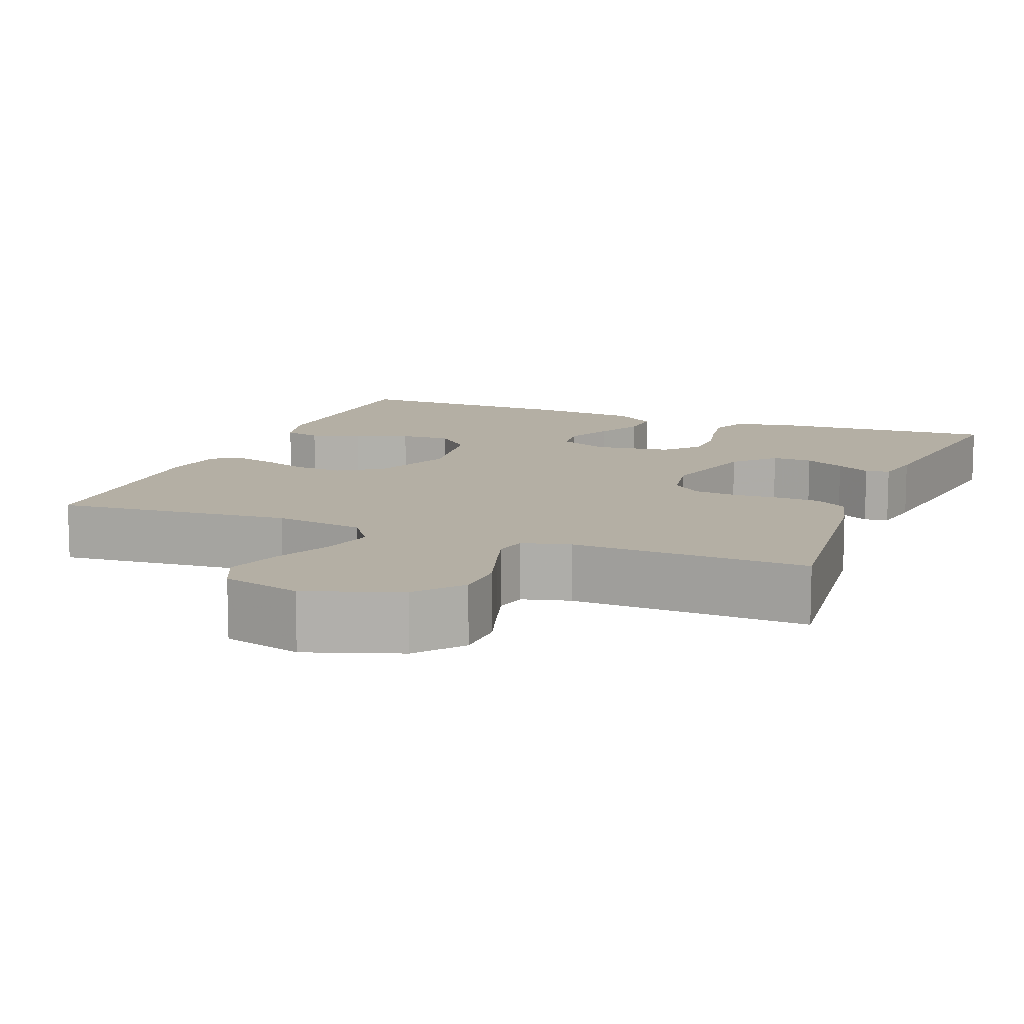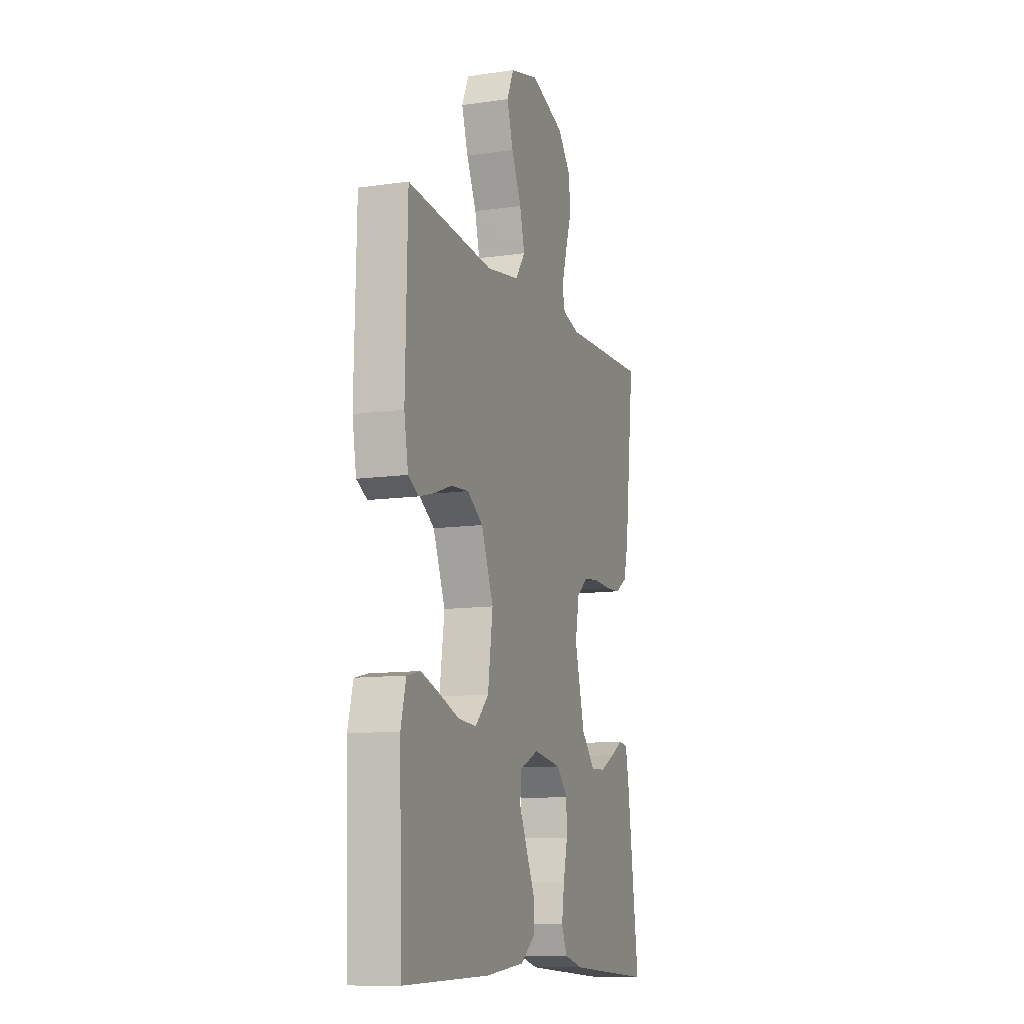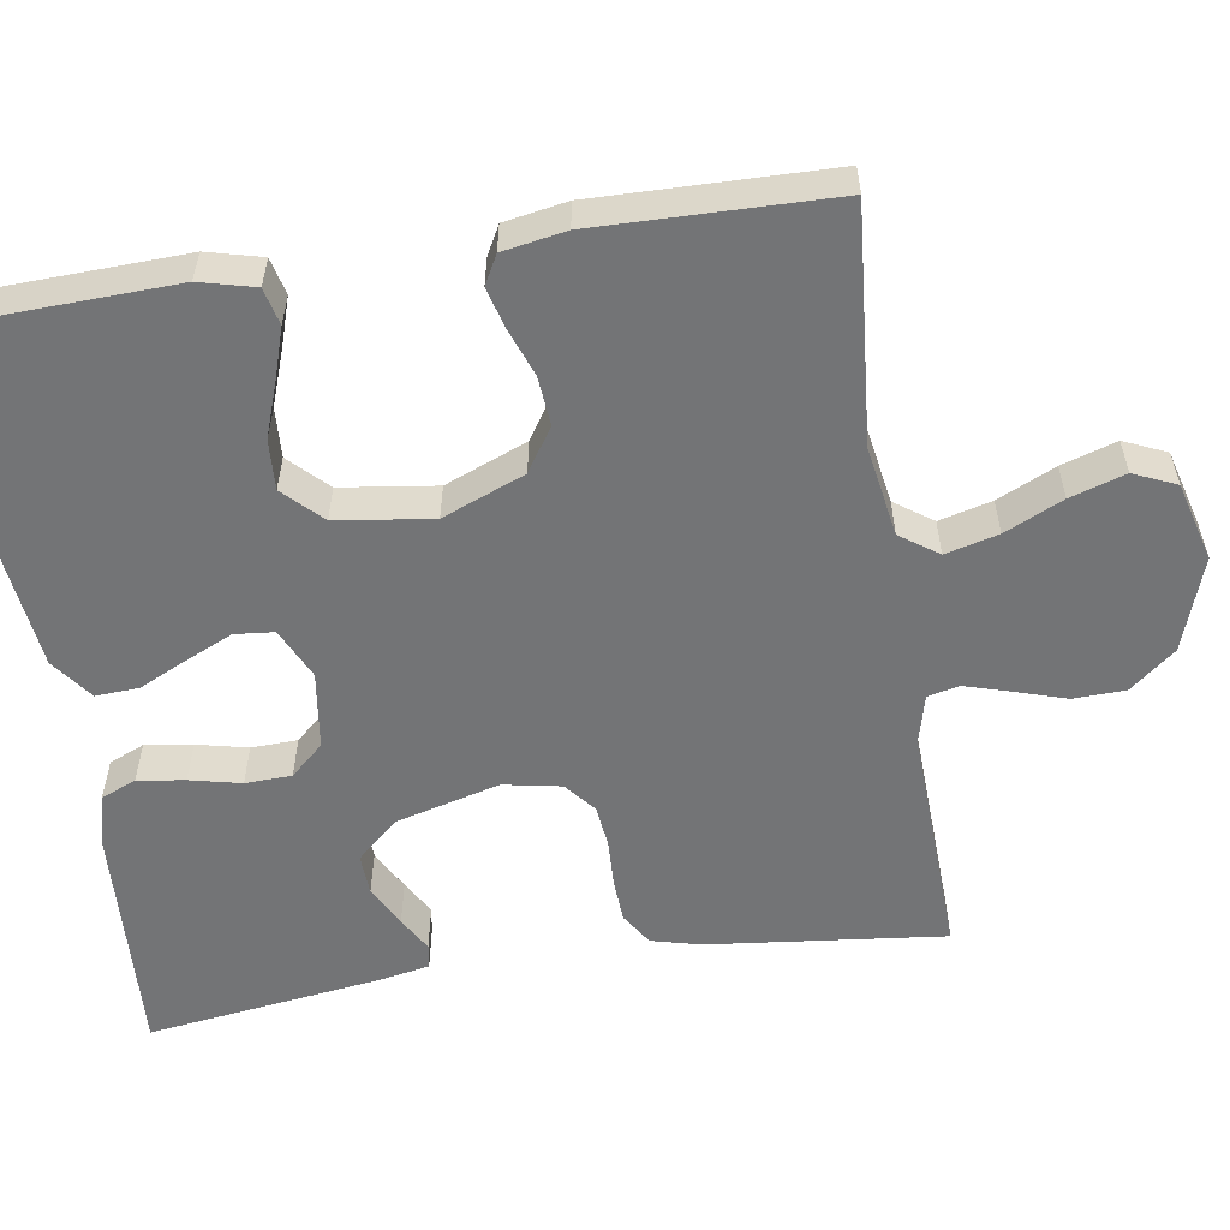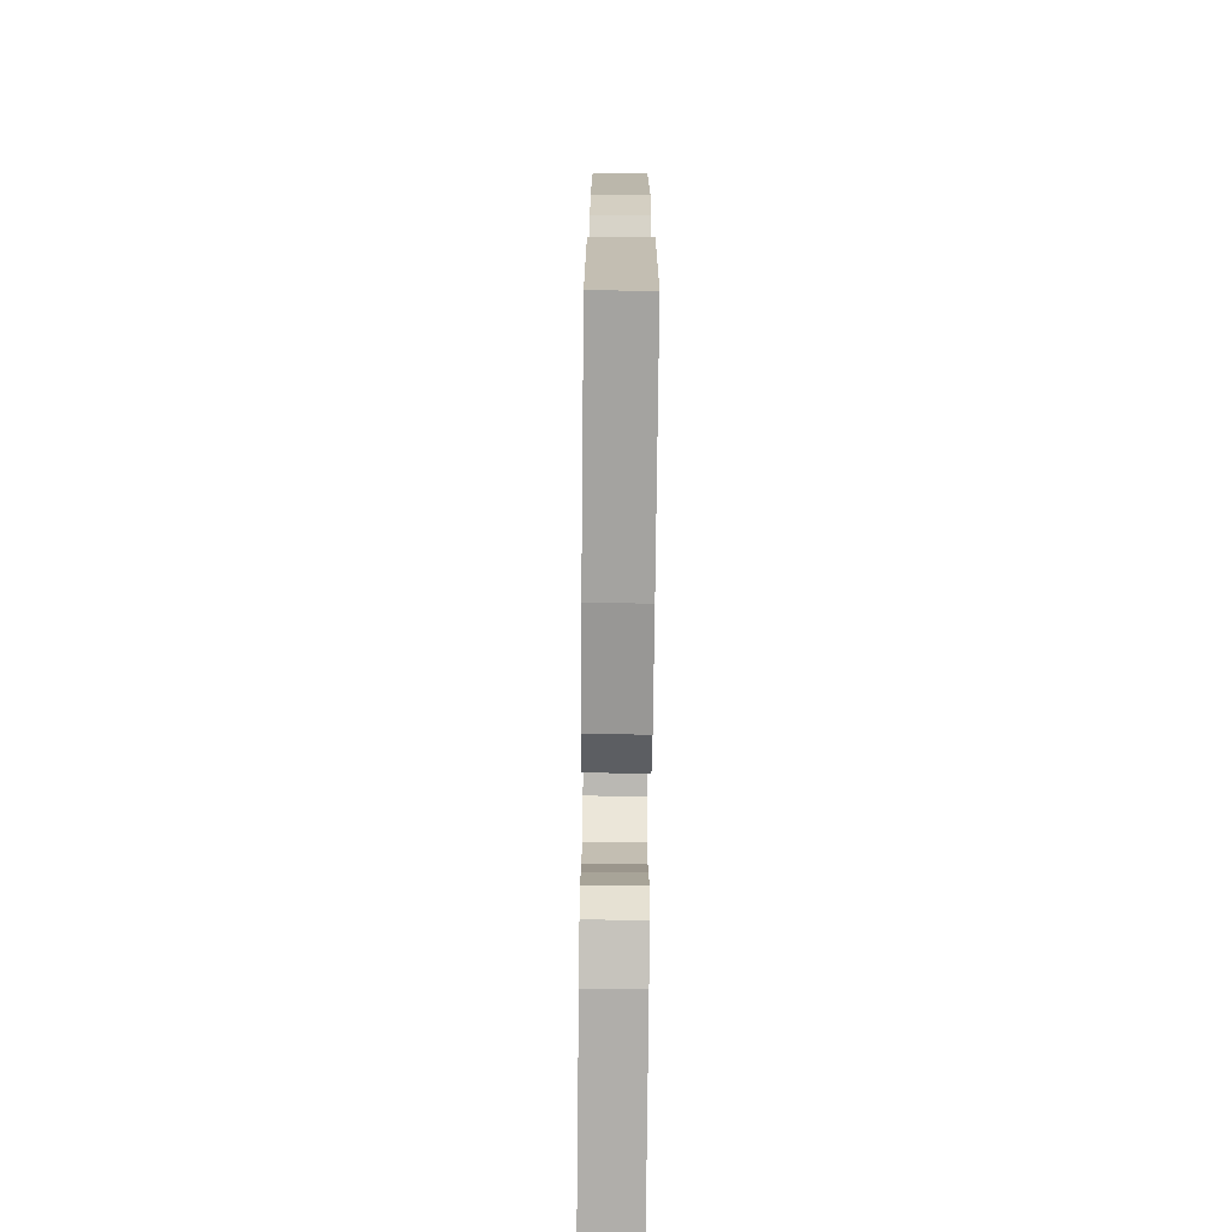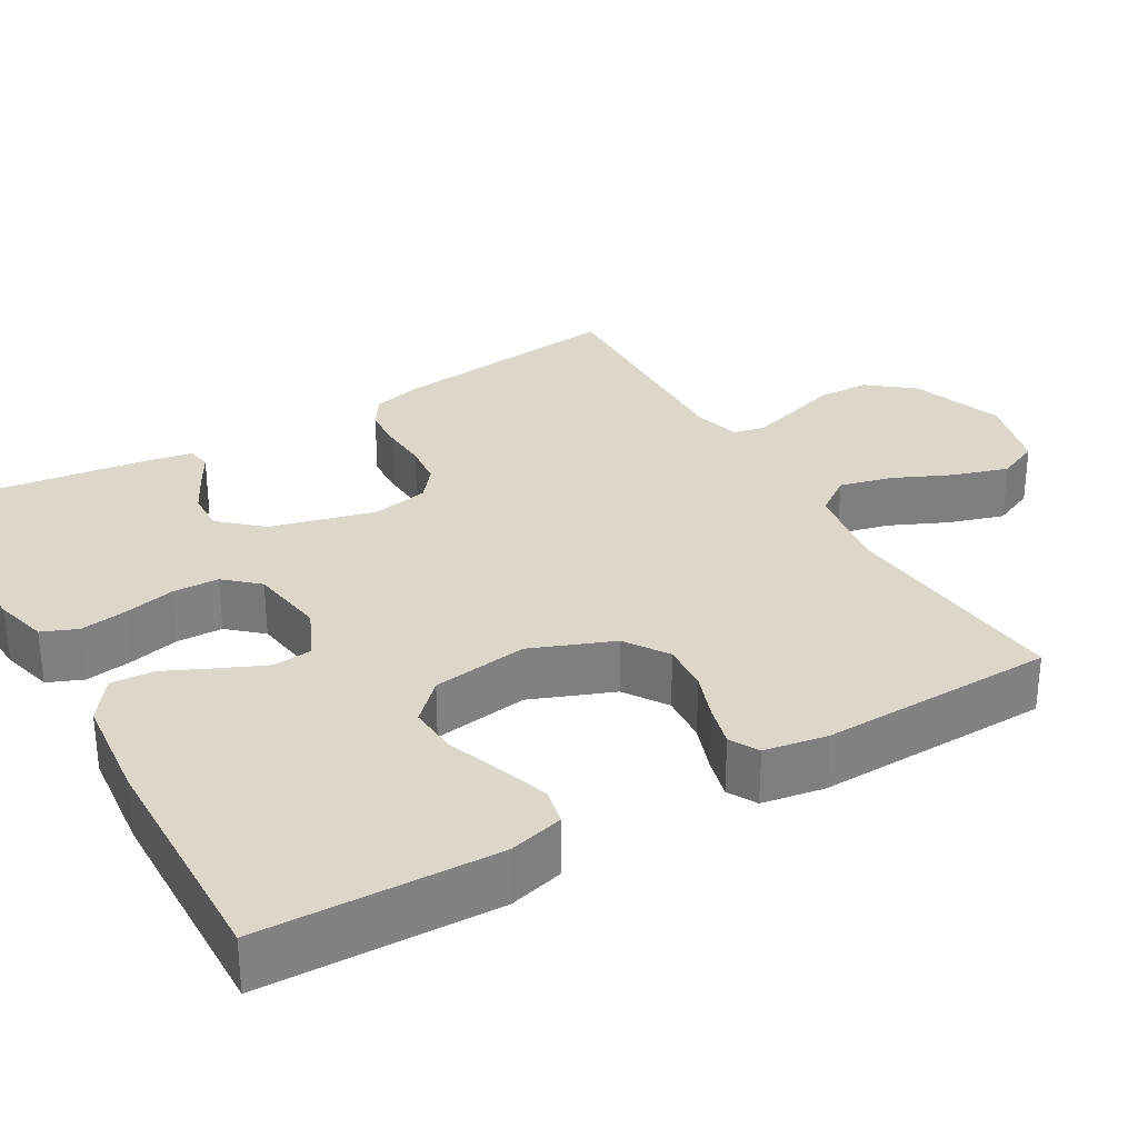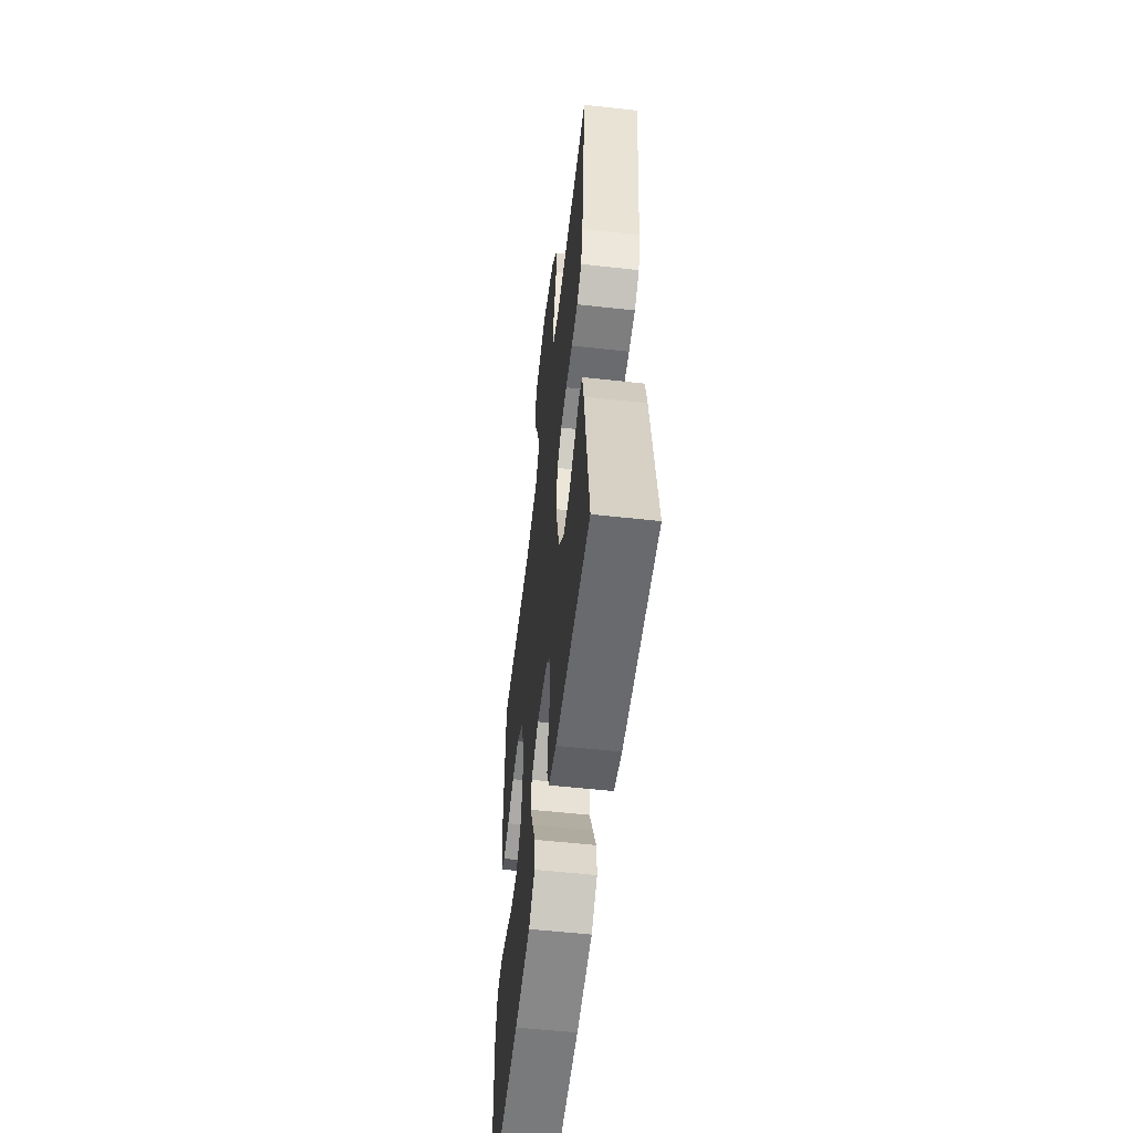
<metadata>
{"format":"obj","ext":"obj","renderer":"f3d","projection":"perspective","resolution":1024,"background":"white","views":[{"elev":11.3,"azim":21.5,"up":"+Y"},{"elev":-11.2,"azim":-70.6,"up":"+Z"},{"elev":-56.2,"azim":-81.0,"up":"+Y"},{"elev":-74.5,"azim":-90.6,"up":"+Z"},{"elev":30.6,"azim":-120.5,"up":"+Y"},{"elev":-56.3,"azim":83.4,"up":"+Z"}]}
</metadata>
<code>
v -0.5 0.07 -0.5
v -0.51 0.07 -0.2
v -0.492 0.07 -0.13
v -0.445 0.07 -0.119
v -0.381 0.07 -0.14
v -0.312 0.07 -0.165
v -0.248 0.07 -0.169
v -0.201 0.07 -0.122
v -0.184 0.07 0
v -0.226 0.07 0.105
v -0.281 0.07 0.141
v -0.343 0.07 0.136
v -0.404 0.07 0.114
v -0.456 0.07 0.1
v -0.493 0.07 0.12
v -0.507 0.07 0.2
v -0.5 0.07 0.5
v -0.2 0.07 0.474
v -0.085 0.07 0.493
v -0.051 0.07 0.541
v -0.068 0.07 0.608
v -0.102 0.07 0.682
v -0.124 0.07 0.752
v -0.1 0.07 0.806
v 0 0.07 0.833
v 0.119 0.07 0.792
v 0.166 0.07 0.734
v 0.168 0.07 0.668
v 0.147 0.07 0.602
v 0.13 0.07 0.545
v 0.139 0.07 0.505
v 0.2 0.07 0.489
v 0.5 0.07 0.5
v 0.466 0.07 0.2
v 0.45 0.07 0.137
v 0.409 0.07 0.111
v 0.354 0.07 0.108
v 0.294 0.07 0.111
v 0.24 0.07 0.105
v 0.201 0.07 0.073
v 0.187 0.07 0
v 0.222 0.07 -0.133
v 0.269 0.07 -0.185
v 0.321 0.07 -0.183
v 0.373 0.07 -0.156
v 0.417 0.07 -0.131
v 0.448 0.07 -0.136
v 0.46 0.07 -0.2
v 0.5 0.07 -0.5
v 0.2 0.07 -0.483
v 0.133 0.07 -0.466
v 0.114 0.07 -0.421
v 0.123 0.07 -0.361
v 0.138 0.07 -0.296
v 0.136 0.07 -0.237
v 0.098 0.07 -0.195
v 0 0.07 -0.181
v -0.065 0.07 -0.211
v -0.07 0.07 -0.261
v -0.043 0.07 -0.321
v -0.014 0.07 -0.382
v -0.011 0.07 -0.437
v -0.064 0.07 -0.476
v -0.2 0.07 -0.491
v -0.5 0 -0.5
v -0.51 0 -0.2
v -0.492 0 -0.13
v -0.445 0 -0.119
v -0.381 0 -0.14
v -0.312 0 -0.165
v -0.248 0 -0.169
v -0.201 0 -0.122
v -0.184 0 0
v -0.226 0 0.105
v -0.281 0 0.141
v -0.343 0 0.136
v -0.404 0 0.114
v -0.456 0 0.1
v -0.493 0 0.12
v -0.507 0 0.2
v -0.5 0 0.5
v -0.2 0 0.474
v -0.085 0 0.493
v -0.051 0 0.541
v -0.068 0 0.608
v -0.102 0 0.682
v -0.124 0 0.752
v -0.1 0 0.806
v 0 0 0.833
v 0.119 0 0.792
v 0.166 0 0.734
v 0.168 0 0.668
v 0.147 0 0.602
v 0.13 0 0.545
v 0.139 0 0.505
v 0.2 0 0.489
v 0.5 0 0.5
v 0.466 0 0.2
v 0.45 0 0.137
v 0.409 0 0.111
v 0.354 0 0.108
v 0.294 0 0.111
v 0.24 0 0.105
v 0.201 0 0.073
v 0.187 0 0
v 0.222 0 -0.133
v 0.269 0 -0.185
v 0.321 0 -0.183
v 0.373 0 -0.156
v 0.417 0 -0.131
v 0.448 0 -0.136
v 0.46 0 -0.2
v 0.5 0 -0.5
v 0.2 0 -0.483
v 0.133 0 -0.466
v 0.114 0 -0.421
v 0.123 0 -0.361
v 0.138 0 -0.296
v 0.136 0 -0.237
v 0.098 0 -0.195
v 0 0 -0.181
v -0.065 0 -0.211
v -0.07 0 -0.261
v -0.043 0 -0.321
v -0.014 0 -0.382
v -0.011 0 -0.437
v -0.064 0 -0.476
v -0.2 0 -0.491
f 4 5 6
f 3 4 6
f 2 3 6
f 1 2 6
f 64 1 6
f 63 64 6
f 62 63 6
f 61 62 6
f 60 61 6
f 59 60 6 7
f 58 59 7 8
f 57 58 8 9
f 56 57 9 10
f 52 53 54
f 51 52 54
f 50 51 54
f 49 50 54
f 48 49 54
f 47 48 54
f 46 47 54
f 45 46 54
f 44 45 54
f 43 44 54 55
f 42 43 55 56
f 36 37 38
f 35 36 38
f 34 35 38
f 33 34 38
f 32 33 38
f 31 32 38 39
f 27 28 29
f 26 27 29
f 25 26 29
f 24 25 29
f 23 24 29
f 22 23 29
f 21 22 29
f 20 21 29 30
f 19 20 30 31
f 16 17 18
f 15 16 18
f 14 15 18
f 13 14 18
f 12 13 18
f 18 19 31
f 12 18 31
f 11 12 31
f 41 42 56 10
f 31 39 40
f 11 31 40
f 10 11 40
f 10 40 41
f 70 69 68
f 70 68 67
f 70 67 66
f 70 66 65
f 70 65 128
f 70 128 127
f 70 127 126
f 70 126 125
f 70 125 124
f 71 70 124 123
f 72 71 123 122
f 73 72 122 121
f 74 73 121 120
f 118 117 116
f 118 116 115
f 118 115 114
f 118 114 113
f 118 113 112
f 118 112 111
f 118 111 110
f 118 110 109
f 118 109 108
f 119 118 108 107
f 120 119 107 106
f 102 101 100
f 102 100 99
f 102 99 98
f 102 98 97
f 102 97 96
f 103 102 96 95
f 93 92 91
f 93 91 90
f 93 90 89
f 93 89 88
f 93 88 87
f 93 87 86
f 93 86 85
f 94 93 85 84
f 95 94 84 83
f 82 81 80
f 82 80 79
f 82 79 78
f 82 78 77
f 82 77 76
f 95 83 82
f 95 82 76
f 95 76 75
f 74 120 106 105
f 104 103 95
f 104 95 75
f 104 75 74
f 105 104 74
f 1 65 66 2
f 2 66 67 3
f 3 67 68 4
f 4 68 69 5
f 5 69 70 6
f 6 70 71 7
f 7 71 72 8
f 8 72 73 9
f 9 73 74 10
f 10 74 75 11
f 11 75 76 12
f 12 76 77 13
f 13 77 78 14
f 14 78 79 15
f 15 79 80 16
f 16 80 81 17
f 17 81 82 18
f 18 82 83 19
f 19 83 84 20
f 20 84 85 21
f 21 85 86 22
f 22 86 87 23
f 23 87 88 24
f 24 88 89 25
f 25 89 90 26
f 26 90 91 27
f 27 91 92 28
f 28 92 93 29
f 29 93 94 30
f 30 94 95 31
f 31 95 96 32
f 32 96 97 33
f 33 97 98 34
f 34 98 99 35
f 35 99 100 36
f 36 100 101 37
f 37 101 102 38
f 38 102 103 39
f 39 103 104 40
f 40 104 105 41
f 41 105 106 42
f 42 106 107 43
f 43 107 108 44
f 44 108 109 45
f 45 109 110 46
f 46 110 111 47
f 47 111 112 48
f 48 112 113 49
f 49 113 114 50
f 50 114 115 51
f 51 115 116 52
f 52 116 117 53
f 53 117 118 54
f 54 118 119 55
f 55 119 120 56
f 56 120 121 57
f 57 121 122 58
f 58 122 123 59
f 59 123 124 60
f 60 124 125 61
f 61 125 126 62
f 62 126 127 63
f 63 127 128 64
f 64 128 65 1

</code>
